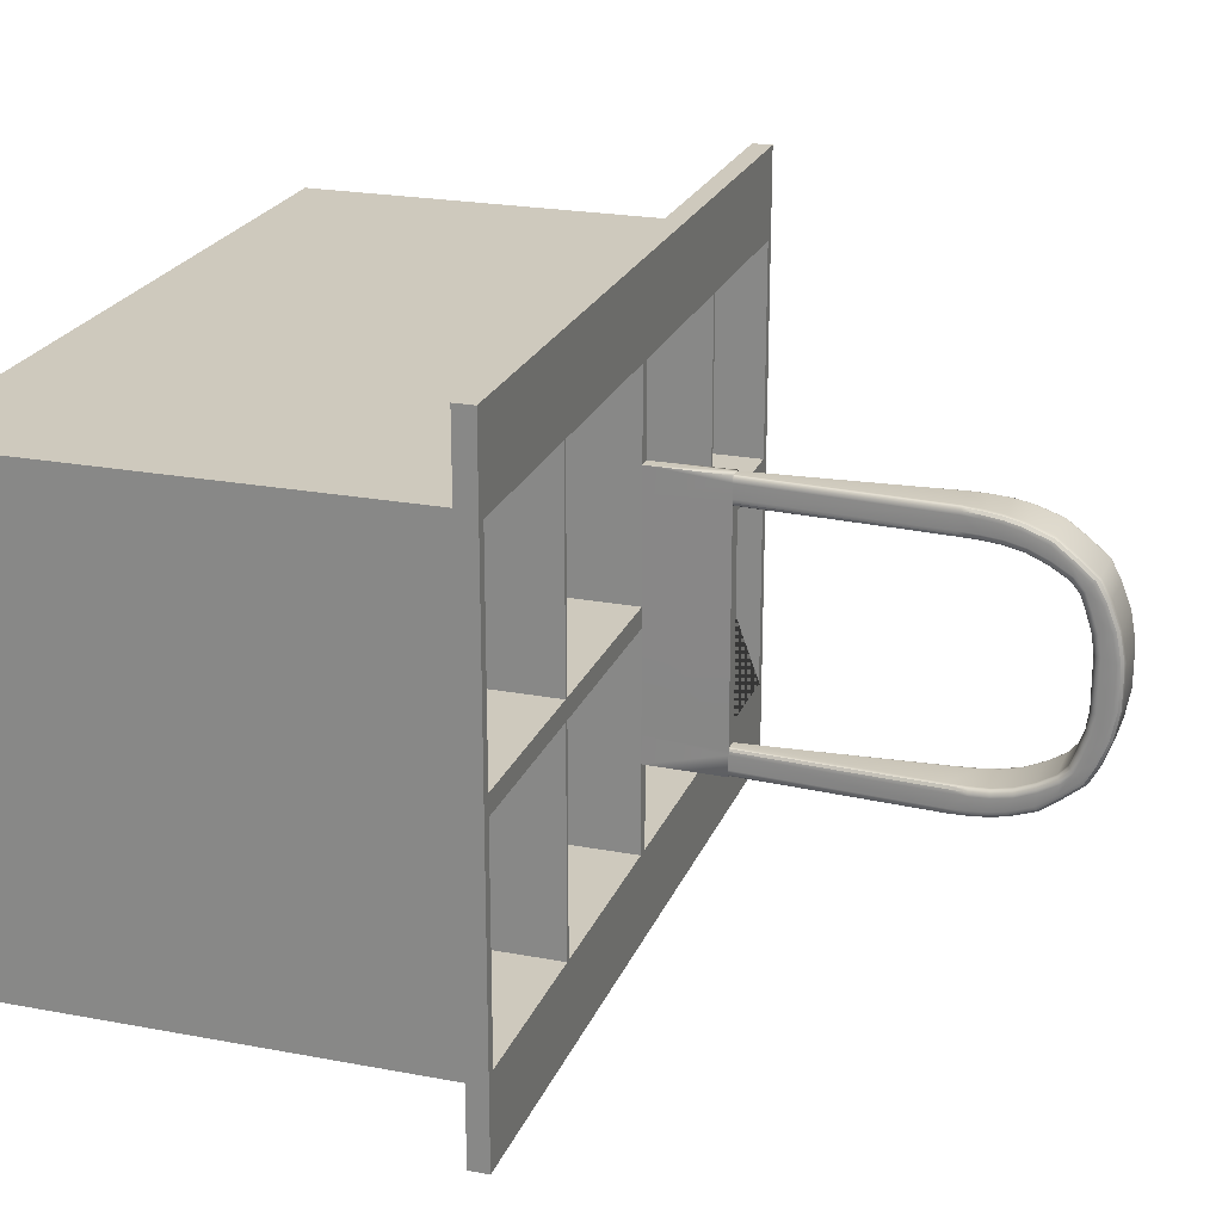
<metadata>
{"format":"obj","ext":"obj","renderer":"f3d","projection":"perspective","resolution":1024,"background":"white","views":[{"elev":22.6,"azim":108.0,"up":"+Z"}]}
</metadata>
<code>
g default
v 0.0525 0.007487 -0.0575
v 0.0525 -0.1105 -0.0575
v 0.0975 -0.1105 -0.0575
v 0.0975 0.007487 -0.0575
v 0.0515 -0.1105 -0.0025
v 0.0515 0.007487 -0.0025
v 0.0515 0.007487 -0.0575
v 0.0515 -0.1105 -0.0575
v 0.0525 0.007487 -0.0025
v 0.0525 -0.1105 -0.0025
v 0.0015 -0.1105 -0.0025
v 0.0015 0.007487 -0.0025
v -0.1 0.007487 0.06
v -0.1 0.002487 0.06
v -0.1 0.002487 0.08
v -0.1 0.007487 0.08
v -0.0015 -0.1105 0.0025
v -0.0015 -0.1105 0.0575
v -0.0015 0.007487 0.0575
v -0.0015 0.007487 0.0025
v 0.0015 0.007487 0.0025
v 0.0015 -0.1105 0.0025
v 0.0515 -0.1105 0.0025
v 0.0515 0.007487 0.0025
v -0.0515 -0.1105 0.0575
v -0.0515 0.007487 0.0575
v 0.0015 0.007487 0.0575
v 0.0015 -0.1105 0.0575
v 0.0525 -0.1105 0.0025
v 0.0525 -0.1105 0.0575
v 0.0975 -0.1105 0.0575
v 0.0975 -0.1105 0.0025
v 0.1 0.002487 0.06
v -0.1 -0.1125 0.06
v 0.1 -0.1125 0.06
v 0.0975 -0.1105 -0.0025
v 0.0975 0.007487 -0.0025
v 0.0525 0.007487 0.0025
v 0.0975 0.007487 0.0025
v 0.0515 -0.1105 0.0575
v 0.0515 0.007487 0.0575
v 0.0525 0.007487 0.0575
v 0.1 0.007487 -0.06
v 0.1 0.002487 -0.06
v 0.1 0.002487 -0.08
v 0.1 0.007487 -0.08
v 0.1 -0.1125 -0.06
v 0.1 0.002487 0.08
v 0.0975 0.007487 0.0575
v 0.1 0.007487 0.08
v 0.1 0.007487 0.06
v -0.0015 0.007487 -0.0575
v 0.0015 0.007487 -0.0575
v -0.1 0.007487 -0.06
v -0.0515 0.007487 -0.0575
v -0.0515 0.007487 0.0025
v -0.0525 0.007487 0.0025
v -0.0525 0.007487 0.0575
v -0.0975 0.007487 0.0575
v -0.0975 0.007487 0.0025
v -0.1 0.007487 -0.08
v -0.1 0.002487 -0.06
v -0.1 0.002487 -0.08
v -0.0525 -0.1105 0.0575
v -0.0975 -0.1105 0.0575
v -0.0515 -0.1105 0.0025
v -0.0525 -0.1105 0.0025
v 0.0015 -0.1105 -0.0575
v -0.0015 -0.1105 -0.0025
v -0.0515 -0.1105 -0.0025
v -0.0515 0.007487 -0.0025
v -0.0015 0.007487 -0.0025
v -0.0015 -0.1105 -0.0575
v -0.0525 0.007487 -0.0025
v -0.0975 0.007487 -0.0025
v -0.0975 0.007487 -0.0575
v -0.1 -0.1125 -0.06
v -0.0975 -0.1105 0.0025
v -0.0525 -0.1105 -0.0025
v -0.0975 -0.1105 -0.0025
v -0.0515 -0.1105 -0.0575
v -0.0525 -0.1105 -0.0575
v -0.0525 0.007487 -0.0575
v -0.0975 -0.1105 -0.0575
v -0.0015 0.007487 0.035
v 0.0015 0.007487 0.035
v -0.0015 0.007487 0.028
v 0.0015 0.007487 0.028
v 0.0015 0.007487 -0.035
v -0.0015 0.007487 -0.035
v 0.0015 0.007487 -0.028
v -0.0015 0.007487 -0.028
v -0.004567 0.08125 -0.03475
v -0.005312 0.08123 -0.03452
v -0.005856 0.08117 -0.03389
v -0.006054 0.0811 -0.03304
v -0.005684 0.07666 -0.03328
v -0.005493 0.07669 -0.03414
v -0.004971 0.0767 -0.03477
v -0.004256 0.07671 -0.035
v 0.004256 0.07671 -0.035
v 0.004971 0.0767 -0.03477
v 0.005493 0.07669 -0.03414
v 0.005684 0.07666 -0.03328
v 0.004569 0.08125 -0.03475
v 0.005313 0.08123 -0.03452
v 0.005856 0.08117 -0.03389
v 0.006054 0.0811 -0.03304
v -0.004853 0.0857 -0.03423
v -0.005625 0.08567 -0.034
v -0.006185 0.08556 -0.03338
v -0.006384 0.08542 -0.03253
v 0.004855 0.0857 -0.03423
v 0.005626 0.08567 -0.034
v 0.006186 0.08556 -0.03338
v 0.006384 0.08542 -0.03253
v -0.005102 0.09001 -0.03329
v -0.005898 0.08994 -0.03307
v -0.006471 0.08977 -0.03246
v -0.00667 0.08953 -0.03163
v 0.005102 0.09001 -0.03329
v 0.005898 0.08994 -0.03307
v 0.006471 0.08977 -0.03246
v 0.00667 0.08953 -0.03163
v -0.005415 0.09649 -0.03092
v -0.006237 0.09638 -0.03072
v -0.006828 0.09607 -0.03015
v -0.007029 0.09566 -0.02939
v 0.005415 0.09649 -0.03092
v 0.006237 0.09638 -0.03072
v 0.006828 0.09608 -0.03016
v 0.007029 0.09566 -0.02939
v -0.005583 0.1011 -0.02746
v -0.006424 0.101 -0.02728
v -0.007025 0.1006 -0.02678
v -0.00723 0.1001 -0.0261
v 0.005583 0.1011 -0.02746
v 0.006424 0.101 -0.02728
v 0.007025 0.1006 -0.02678
v 0.00723 0.1001 -0.0261
v -0.005713 0.1063 -0.0232
v -0.006563 0.1061 -0.02305
v -0.007177 0.1056 -0.02265
v -0.007389 0.1049 -0.02209
v 0.007389 0.1049 -0.02209
v 0.007177 0.1056 -0.02265
v 0.006563 0.1061 -0.02305
v 0.005713 0.1063 -0.0232
v -0.005553 0.09977 -0.02192
v -0.006388 0.09991 -0.0221
v -0.007017 0.1003 -0.02259
v -0.007261 0.1009 -0.02326
v -0.007351 0.1035 -0.02026
v -0.007104 0.1028 -0.01981
v -0.006473 0.1022 -0.01949
v -0.005626 0.102 -0.01937
v 0.005626 0.102 -0.01937
v 0.006473 0.1022 -0.01949
v 0.007104 0.1028 -0.01981
v 0.007351 0.1035 -0.02026
v 0.005553 0.09977 -0.02192
v 0.006388 0.09991 -0.0221
v 0.007017 0.1003 -0.02259
v 0.007261 0.1009 -0.02326
v -0.005379 0.09536 -0.02452
v -0.006203 0.09546 -0.02472
v -0.006816 0.09574 -0.02528
v -0.007054 0.09613 -0.02605
v 0.005379 0.09536 -0.02452
v 0.006203 0.09546 -0.02472
v 0.006816 0.09574 -0.02528
v 0.007054 0.09613 -0.02605
v -0.005143 0.09056 -0.02653
v -0.005944 0.09063 -0.02675
v -0.006538 0.09082 -0.02735
v -0.006767 0.09108 -0.02817
v 0.005143 0.09056 -0.02653
v 0.005944 0.09063 -0.02675
v 0.006538 0.09082 -0.02735
v 0.006767 0.09107 -0.02817
v -0.004866 0.0858 -0.02754
v -0.00564 0.08583 -0.02777
v -0.006212 0.08592 -0.02839
v -0.006428 0.08605 -0.02924
v 0.004866 0.0858 -0.02754
v 0.00564 0.08583 -0.02777
v 0.006212 0.08592 -0.02839
v 0.006428 0.08605 -0.02924
v -0.004557 0.08105 -0.02793
v -0.005302 0.08106 -0.02816
v -0.005847 0.08109 -0.02879
v -0.006054 0.08113 -0.02965
v 0.004559 0.08105 -0.02793
v 0.005303 0.08106 -0.02816
v 0.005847 0.08109 -0.02879
v 0.006054 0.08113 -0.02965
v -0.004227 0.07631 -0.028
v -0.004937 0.07628 -0.02823
v -0.005457 0.07626 -0.02886
v -0.005647 0.07626 -0.02972
v 0.005647 0.07626 -0.02972
v 0.005457 0.07626 -0.02886
v 0.004937 0.07628 -0.02823
v 0.004227 0.07631 -0.028
v 0.001583 0.02751 -0.03477
v 0.001854 0.02751 -0.03414
v 0.001955 0.02751 -0.03328
v 0.001938 0.02751 -0.035
v 0.001213 0.02751 -0.035
v -0.001854 0.02751 -0.03414
v -0.001583 0.02751 -0.03477
v -0.001213 0.02751 -0.035
v -0.001938 0.02751 -0.035
v -0.001955 0.02751 -0.03328
v -0.001953 0.02751 -0.0276
v -0.001213 0.02751 -0.028
v -0.001583 0.02751 -0.02823
v -0.001854 0.02751 -0.02886
v -0.001953 0.02751 -0.02972
v -0.001938 0.02751 -0.02886
v 0.001953 0.02751 -0.0276
v 0.001938 0.02751 -0.02886
v 0.001953 0.02751 -0.02972
v 0.001854 0.02751 -0.02886
v 0.001583 0.02751 -0.02823
v 0.001213 0.02751 -0.028
v -0.005781 0.1124 -0.005462
v -0.006639 0.1122 -0.005439
v -0.007267 0.1116 -0.005376
v -0.007496 0.1107 -0.00529
v -0.00748 0.1095 -0.01181
v -0.007258 0.1103 -0.01204
v -0.006634 0.1109 -0.01222
v -0.00578 0.1112 -0.01228
v 0.00578 0.1112 -0.01228
v 0.006634 0.1109 -0.01222
v 0.007258 0.1103 -0.01204
v 0.00748 0.1095 -0.01181
v 0.005781 0.1124 -0.005462
v 0.006639 0.1122 -0.005439
v 0.007267 0.1116 -0.005376
v 0.007496 0.1107 -0.00529
v -0.005781 0.1125 0
v -0.00664 0.1123 -0
v -0.007268 0.1117 -0
v -0.007497 0.1108 -0
v 0.007497 0.1108 0
v 0.007268 0.1117 0
v 0.00664 0.1123 0
v 0.005781 0.1125 0
v 0.005671 0.1035 -0.0154
v 0.006522 0.1037 -0.01548
v 0.007155 0.1043 -0.01568
v 0.007404 0.1051 -0.01596
v -0.005709 0.1049 -0.01092
v -0.006564 0.1051 -0.01097
v -0.007194 0.1057 -0.01112
v -0.007439 0.1066 -0.01131
v -0.005671 0.1035 -0.0154
v -0.006522 0.1037 -0.01548
v -0.007155 0.1043 -0.01568
v -0.007404 0.1051 -0.01596
v 0.005729 0.1056 -0.006309
v 0.006586 0.1059 -0.006327
v 0.007219 0.1065 -0.006376
v 0.007459 0.1074 -0.006443
v 0.007439 0.1066 -0.01131
v 0.007194 0.1057 -0.01112
v 0.006564 0.1051 -0.01097
v 0.005709 0.1049 -0.01092
v -0.005729 0.1056 -0.006309
v -0.006586 0.1059 -0.006327
v -0.007219 0.1065 -0.006376
v -0.007459 0.1074 -0.006443
v 0.005748 0.1056 0
v 0.006608 0.1059 0
v 0.007238 0.1065 0
v 0.007478 0.1074 0
v -0.007478 0.1074 0
v -0.007238 0.1065 0
v -0.006608 0.1059 0
v -0.005748 0.1056 0
v 0.00576 0.1088 -0.01849
v 0.006613 0.1086 -0.01839
v 0.007232 0.108 -0.01813
v 0.007445 0.1072 -0.01777
v -0.007445 0.1072 -0.01777
v -0.007232 0.108 -0.01813
v -0.006613 0.1086 -0.01839
v -0.00576 0.1088 -0.01849
v -0.004569 0.08125 0.03475
v -0.005313 0.08123 0.03452
v -0.005856 0.08117 0.03389
v -0.006054 0.0811 0.03304
v -0.004256 0.07671 0.035
v -0.004971 0.0767 0.03477
v -0.005493 0.07669 0.03414
v -0.005684 0.07666 0.03328
v 0.004255 0.07671 0.035
v 0.00497 0.0767 0.03477
v 0.005493 0.07669 0.03414
v 0.005684 0.07666 0.03328
v 0.004567 0.08125 0.03475
v 0.005312 0.08123 0.03452
v 0.005856 0.08117 0.03389
v 0.006054 0.0811 0.03304
v -0.004855 0.0857 0.03423
v -0.005626 0.08567 0.034
v -0.006186 0.08556 0.03338
v -0.006384 0.08542 0.03253
v 0.004853 0.0857 0.03423
v 0.005625 0.08567 0.034
v 0.006185 0.08556 0.03338
v 0.006384 0.08542 0.03253
v -0.005102 0.09001 0.03329
v -0.005898 0.08994 0.03307
v -0.006471 0.08977 0.03246
v -0.00667 0.08953 0.03163
v 0.005102 0.09001 0.03329
v 0.005898 0.08994 0.03307
v 0.006471 0.08977 0.03246
v 0.00667 0.08953 0.03163
v -0.005415 0.09649 0.03092
v -0.006237 0.09638 0.03072
v -0.006828 0.09608 0.03016
v -0.007029 0.09566 0.02939
v 0.005415 0.09649 0.03092
v 0.006237 0.09638 0.03072
v 0.006828 0.09607 0.03015
v 0.007029 0.09566 0.02939
v -0.005583 0.1011 0.02746
v -0.006424 0.101 0.02728
v -0.007025 0.1006 0.02678
v -0.00723 0.1001 0.0261
v 0.005583 0.1011 0.02746
v 0.006424 0.101 0.02728
v 0.007025 0.1006 0.02678
v 0.00723 0.1001 0.0261
v -0.007389 0.1049 0.02209
v -0.007177 0.1056 0.02265
v -0.006563 0.1061 0.02305
v -0.005713 0.1063 0.0232
v 0.005713 0.1063 0.0232
v 0.006563 0.1061 0.02305
v 0.007177 0.1056 0.02265
v 0.007389 0.1049 0.02209
v -0.005553 0.09977 0.02192
v -0.006388 0.09991 0.0221
v -0.007017 0.1003 0.02259
v -0.007261 0.1009 0.02326
v -0.005626 0.102 0.01937
v -0.006473 0.1022 0.01949
v -0.007104 0.1028 0.01981
v -0.007351 0.1035 0.02026
v 0.007351 0.1035 0.02026
v 0.007104 0.1028 0.01981
v 0.006473 0.1022 0.01949
v 0.005626 0.102 0.01937
v 0.005553 0.09977 0.02192
v 0.006388 0.09991 0.0221
v 0.007017 0.1003 0.02259
v 0.007261 0.1009 0.02326
v -0.005379 0.09536 0.02452
v -0.006203 0.09546 0.02472
v -0.006816 0.09574 0.02528
v -0.007054 0.09613 0.02605
v 0.005379 0.09536 0.02452
v 0.006203 0.09546 0.02472
v 0.006816 0.09574 0.02528
v 0.007054 0.09613 0.02605
v -0.005143 0.09056 0.02653
v -0.005944 0.09063 0.02675
v -0.006538 0.09082 0.02735
v -0.006767 0.09107 0.02817
v 0.005143 0.09056 0.02653
v 0.005944 0.09063 0.02675
v 0.006538 0.09082 0.02735
v 0.006767 0.09108 0.02817
v -0.004866 0.0858 0.02754
v -0.00564 0.08583 0.02777
v -0.006212 0.08592 0.02839
v -0.006428 0.08605 0.02924
v 0.004866 0.0858 0.02754
v 0.00564 0.08583 0.02777
v 0.006212 0.08592 0.02839
v 0.006428 0.08605 0.02924
v -0.004559 0.08105 0.02793
v -0.005303 0.08106 0.02816
v -0.005847 0.08109 0.02879
v -0.006054 0.08113 0.02965
v 0.004557 0.08105 0.02793
v 0.005302 0.08106 0.02816
v 0.005847 0.08109 0.02879
v 0.006054 0.08113 0.02965
v -0.004227 0.07631 0.028
v -0.004937 0.07628 0.02823
v -0.005457 0.07626 0.02886
v -0.005647 0.07626 0.02972
v 0.004227 0.07631 0.028
v 0.004937 0.07628 0.02823
v 0.005457 0.07626 0.02886
v 0.005647 0.07626 0.02972
v 0.001854 0.02751 0.03414
v 0.001583 0.02751 0.03477
v 0.001213 0.02751 0.035
v 0.001938 0.02751 0.035
v 0.001955 0.02751 0.03328
v -0.001583 0.02751 0.03477
v -0.001854 0.02751 0.03414
v -0.001955 0.02751 0.03328
v -0.001938 0.02751 0.035
v -0.001213 0.02751 0.035
v -0.001953 0.02751 0.0276
v -0.001938 0.02751 0.02886
v -0.001953 0.02751 0.02972
v -0.001854 0.02751 0.02886
v -0.001583 0.02751 0.02823
v -0.001213 0.02751 0.028
v 0.001953 0.02751 0.0276
v 0.001213 0.02751 0.028
v 0.001583 0.02751 0.02823
v 0.001854 0.02751 0.02886
v 0.001953 0.02751 0.02972
v 0.001938 0.02751 0.02886
v 0.00576 0.1088 0.01849
v 0.006613 0.1086 0.01839
v 0.007232 0.108 0.01813
v 0.007445 0.1072 0.01777
v -0.007445 0.1072 0.01777
v -0.007232 0.108 0.01813
v -0.006613 0.1086 0.01839
v -0.00576 0.1088 0.01849
v -0.005781 0.1124 0.005462
v -0.006639 0.1122 0.005439
v -0.007267 0.1116 0.005376
v -0.007496 0.1107 0.00529
v -0.00578 0.1112 0.01228
v -0.006634 0.1109 0.01222
v -0.007258 0.1103 0.01204
v -0.00748 0.1095 0.01181
v 0.00748 0.1095 0.01181
v 0.007258 0.1103 0.01204
v 0.006634 0.1109 0.01222
v 0.00578 0.1112 0.01228
v 0.005781 0.1124 0.005462
v 0.006639 0.1122 0.005439
v 0.007267 0.1116 0.005376
v 0.007496 0.1107 0.00529
v 0.007404 0.1051 0.01596
v 0.007155 0.1043 0.01568
v 0.006522 0.1037 0.01548
v 0.005671 0.1035 0.0154
v -0.005671 0.1035 0.0154
v -0.006522 0.1037 0.01548
v -0.007155 0.1043 0.01568
v -0.007404 0.1051 0.01596
v 0.005729 0.1056 0.006309
v 0.006586 0.1059 0.006327
v 0.007219 0.1065 0.006376
v 0.007459 0.1074 0.006443
v 0.005709 0.1049 0.01092
v 0.006564 0.1051 0.01097
v 0.007194 0.1057 0.01112
v 0.007439 0.1066 0.01131
v -0.007439 0.1066 0.01131
v -0.007194 0.1057 0.01112
v -0.006564 0.1051 0.01097
v -0.005709 0.1049 0.01092
v -0.005729 0.1056 0.006309
v -0.006586 0.1059 0.006327
v -0.007219 0.1065 0.006376
v -0.007459 0.1074 0.006443
g Lavavajillas_Cubiertos
f 1 2 3 4
f 5 6 7 8
f 2 1 9 10
f 11 12 6 5
f 13 14 15 16
f 17 87 20
f 21 22 23 24
f 18 25 26 19
f 28 86 27
f 29 30 31 32
f 33 14 34 35
f 36 37 4 3
f 10 9 37 36
f 38 29 32 39
f 40 41 24 23
f 29 38 42 30
f 28 27 41 40
f 43 44 45 46
f 35 47 44 33
f 15 14 33 48
f 31 49 39 32
f 16 50 51 13
f 30 42 49 31
f 48 50 16 15
f 33 44 43 51
f 33 51 50 48
f 52 54 55
f 54 75 76
f 39 49 51
f 22 28 40 23
f 54 43 46 61
f 2 10 36 3
f 62 63 45 44
f 64 65 59 58
f 25 66 56 26
f 67 64 58 57
f 63 61 46 45
f 20 56 66 17
f 11 91 12
f 69 70 71 72
f 53 68 8 7
f 73 90 52
f 62 14 13 54
f 17 66 25 18
f 47 35 34 77
f 68 11 5 8
f 77 62 44 47
f 65 78 60 59
f 57 60 78 67
f 79 80 75 74
f 70 81 55 71
f 82 79 74 83
f 52 55 81 73
f 77 34 14 62
f 67 78 65 64
f 71 55 54 83 74
f 62 54 61 63
f 73 81 70 69
f 80 84 76 75
f 83 76 84 82
f 82 84 80 79
f 57 74 75 60
f 20 72 71 56
f 56 71 74 57
f 9 38 39 37
f 83 54 76
f 43 53 7
f 43 4 37
f 43 1 4
f 43 7 1
f 52 53 43 54
f 6 9 1 7
f 6 24 38 9
f 12 21 24 6
f 43 37 39 51
f 41 42 38 24
f 51 49 42
f 51 42 41
f 51 41 27
f 13 59 60
f 58 26 56 57
f 13 58 59
f 13 26 58
f 13 19 26
f 51 27 19 13
f 60 75 54 13
f 19 27 86 85
f 90 89 53 52
f 17 18 85 87
f 85 18 19
f 92 69 72
f 73 69 92 90
f 68 53 89
f 68 89 91 11
f 22 21 88
f 22 88 86 28
f 96 95 98 97
f 95 94 99 98
f 94 93 100 99
f 140 139 146 145
f 139 138 147 146
f 138 137 148 147
f 152 151 154 153
f 151 150 155 154
f 150 149 156 155
f 196 195 202 201
f 195 194 203 202
f 194 193 204 203
f 230 229 232 231
f 229 228 233 232
f 228 227 234 233
f 242 241 248 247
f 241 240 249 248
f 240 239 250 249
f 266 265 268 267
f 265 264 269 268
f 264 263 270 269
f 274 273 280 279
f 273 272 281 280
f 272 271 282 281
f 302 301 403 407
f 301 300 404 403
f 300 299 405 404
f 334 333 340 339
f 333 332 341 340
f 332 331 342 341
f 358 357 360 359
f 357 356 361 360
f 356 355 362 361
f 398 397 416 415
f 397 396 417 416
f 396 395 418 417
f 444 443 446 445
f 443 442 447 446
f 442 441 448 447
f 468 467 470 469
f 467 466 471 470
f 466 465 472 471
f 100 93 105 101
f 93 109 113 105
f 109 117 121 113
f 117 125 129 121
f 125 133 137 129
f 133 141 148 137
f 156 149 161 157
f 149 165 169 161
f 165 173 177 169
f 173 181 185 177
f 181 189 193 185
f 189 197 204 193
f 100 101 209 212
f 204 197 216 226
f 104 201 223 207
f 200 97 214 219
f 144 136 152 153
f 136 128 168 152
f 128 120 176 168
f 120 112 184 176
f 112 96 192 184
f 96 97 200 192
f 104 108 196 201
f 108 116 188 196
f 116 124 180 188
f 124 132 172 180
f 132 140 164 172
f 140 145 160 164
f 290 283 148 141
f 234 227 239 235
f 227 243 250 239
f 157 251 259 156
f 270 263 271 255
f 263 275 282 271
f 286 254 160 145
f 238 242 266 267
f 242 247 278 266
f 246 230 274 279
f 230 231 258 274
f 153 262 287 144
f 259 251 270 255
f 287 262 258 231
f 234 235 283 290
f 238 267 254 286
f 295 299 303 291
f 291 303 311 307
f 307 311 319 315
f 315 319 327 323
f 323 327 335 331
f 331 335 343 342
f 351 358 359 347
f 347 359 367 363
f 363 367 375 371
f 371 375 383 379
f 379 383 391 387
f 387 391 399 395
f 295 412 405 299
f 399 420 418 395
f 302 407 423 402
f 398 415 410 298
f 339 354 350 334
f 334 350 366 326
f 326 366 374 318
f 318 374 382 310
f 310 382 390 294
f 294 390 398 298
f 302 402 394 306
f 306 394 386 314
f 314 386 378 322
f 322 378 370 330
f 330 370 362 338
f 338 362 355 346
f 432 342 343 425
f 437 444 445 433
f 433 445 250 243
f 358 351 453 452
f 461 468 469 457
f 457 469 282 275
f 428 346 355 449
f 441 464 460 448
f 448 460 278 247
f 246 279 472 436
f 436 472 465 440
f 354 339 429 456
f 453 468 461 452
f 429 440 465 456
f 437 432 425 444
f 441 428 449 464
f 208 209 205
f 208 205 206
f 208 206 207
f 213 214 210
f 213 210 211
f 213 211 212
f 406 407 403
f 406 403 404
f 406 404 405
f 411 412 408
f 411 408 409
f 411 409 410
f 95 96 112 111
f 93 94 110 109
f 94 95 111 110
f 99 100 212 211
f 97 98 210 214
f 98 99 211 210
f 103 104 207 206
f 101 102 205 209
f 102 103 206 205
f 104 103 107 108
f 103 102 106 107
f 102 101 105 106
f 111 112 120 119
f 109 110 118 117
f 110 111 119 118
f 108 107 115 116
f 107 106 114 115
f 106 105 113 114
f 119 120 128 127
f 117 118 126 125
f 118 119 127 126
f 116 115 123 124
f 115 114 122 123
f 114 113 121 122
f 127 128 136 135
f 125 126 134 133
f 126 127 135 134
f 124 123 131 132
f 123 122 130 131
f 122 121 129 130
f 135 136 144 143
f 133 134 142 141
f 134 135 143 142
f 132 131 139 140
f 131 130 138 139
f 130 129 137 138
f 151 152 168 167
f 149 150 166 165
f 150 151 167 166
f 159 160 254 253
f 157 158 252 251
f 158 159 253 252
f 160 159 163 164
f 159 158 162 163
f 158 157 161 162
f 167 168 176 175
f 165 166 174 173
f 166 167 175 174
f 164 163 171 172
f 163 162 170 171
f 162 161 169 170
f 175 176 184 183
f 173 174 182 181
f 174 175 183 182
f 172 171 179 180
f 171 170 178 179
f 170 169 177 178
f 183 184 192 191
f 181 182 190 189
f 182 183 191 190
f 180 179 187 188
f 179 178 186 187
f 178 177 185 186
f 191 192 200 199
f 189 190 198 197
f 190 191 199 198
f 188 187 195 196
f 187 186 194 195
f 186 185 193 194
f 199 200 219 218
f 197 198 217 216
f 198 199 218 217
f 203 204 226 225
f 201 202 224 223
f 202 203 225 224
f 229 230 246 245
f 227 228 244 243
f 228 229 245 244
f 233 234 290 289
f 231 232 288 287
f 232 233 289 288
f 237 238 286 285
f 235 236 284 283
f 236 237 285 284
f 238 237 241 242
f 237 236 240 241
f 236 235 239 240
f 245 246 436 435
f 243 244 434 433
f 244 245 435 434
f 257 258 262 261
f 255 256 260 259
f 256 257 261 260
f 153 154 261 262
f 154 155 260 261
f 155 156 259 260
f 265 266 278 277
f 263 264 276 275
f 264 265 277 276
f 251 252 269 270
f 252 253 268 269
f 253 254 267 268
f 258 257 273 274
f 257 256 272 273
f 256 255 271 272
f 277 278 460 459
f 275 276 458 457
f 276 277 459 458
f 145 146 285 286
f 146 147 284 285
f 147 148 283 284
f 141 142 289 290
f 142 143 288 289
f 143 144 287 288
f 293 294 298 297
f 291 292 296 295
f 292 293 297 296
f 297 298 410 409
f 295 296 408 412
f 296 297 409 408
f 301 302 306 305
f 299 300 304 303
f 300 301 305 304
f 305 306 314 313
f 303 304 312 311
f 304 305 313 312
f 294 293 309 310
f 293 292 308 309
f 292 291 307 308
f 313 314 322 321
f 311 312 320 319
f 312 313 321 320
f 310 309 317 318
f 309 308 316 317
f 308 307 315 316
f 321 322 330 329
f 319 320 328 327
f 320 321 329 328
f 318 317 325 326
f 317 316 324 325
f 316 315 323 324
f 329 330 338 337
f 327 328 336 335
f 328 329 337 336
f 326 325 333 334
f 325 324 332 333
f 324 323 331 332
f 337 338 346 345
f 335 336 344 343
f 336 337 345 344
f 341 342 432 431
f 339 340 430 429
f 340 341 431 430
f 345 346 428 427
f 343 344 426 425
f 344 345 427 426
f 349 350 354 353
f 347 348 352 351
f 348 349 353 352
f 353 354 456 455
f 351 352 454 453
f 352 353 455 454
f 357 358 452 451
f 355 356 450 449
f 356 357 451 450
f 361 362 370 369
f 359 360 368 367
f 360 361 369 368
f 350 349 365 366
f 349 348 364 365
f 348 347 363 364
f 369 370 378 377
f 367 368 376 375
f 368 369 377 376
f 366 365 373 374
f 365 364 372 373
f 364 363 371 372
f 377 378 386 385
f 375 376 384 383
f 376 377 385 384
f 374 373 381 382
f 373 372 380 381
f 372 371 379 380
f 385 386 394 393
f 383 384 392 391
f 384 385 393 392
f 382 381 389 390
f 381 380 388 389
f 380 379 387 388
f 393 394 402 401
f 391 392 400 399
f 392 393 401 400
f 390 389 397 398
f 389 388 396 397
f 388 387 395 396
f 401 402 423 422
f 399 400 421 420
f 400 401 422 421
f 435 436 440 439
f 433 434 438 437
f 434 435 439 438
f 429 430 439 440
f 430 431 438 439
f 431 432 437 438
f 425 426 443 444
f 426 427 442 443
f 427 428 441 442
f 247 248 447 448
f 248 249 446 447
f 249 250 445 446
f 459 460 464 463
f 457 458 462 461
f 458 459 463 462
f 449 450 463 464
f 450 451 462 463
f 451 452 461 462
f 453 454 467 468
f 454 455 466 467
f 455 456 465 466
f 279 280 471 472
f 280 281 470 471
f 281 282 469 470
f 420 421 419
f 424 422 423
f 419 421 424
f 424 421 422
f 415 416 414
f 414 417 413
f 414 416 417
f 418 413 417
f 418 420 419 413
f 220 218 219
f 223 224 222
f 225 222 224
f 218 220 217
f 215 413 419 221
f 226 216 215 221
f 225 226 221
f 222 225 221
f 216 217 215
f 215 217 220
f 412 411 85 86 406 405
f 415 414 87 85 411 410
f 414 413 20 87
f 215 72 20 413
f 215 220 92 72
f 214 213 90 92 220 219
f 209 208 89 90 213 212
f 223 222 91 89 208 207
f 222 221 12 91
f 221 419 21 12
f 419 424 88 21
f 407 406 86 88 424 423

</code>
